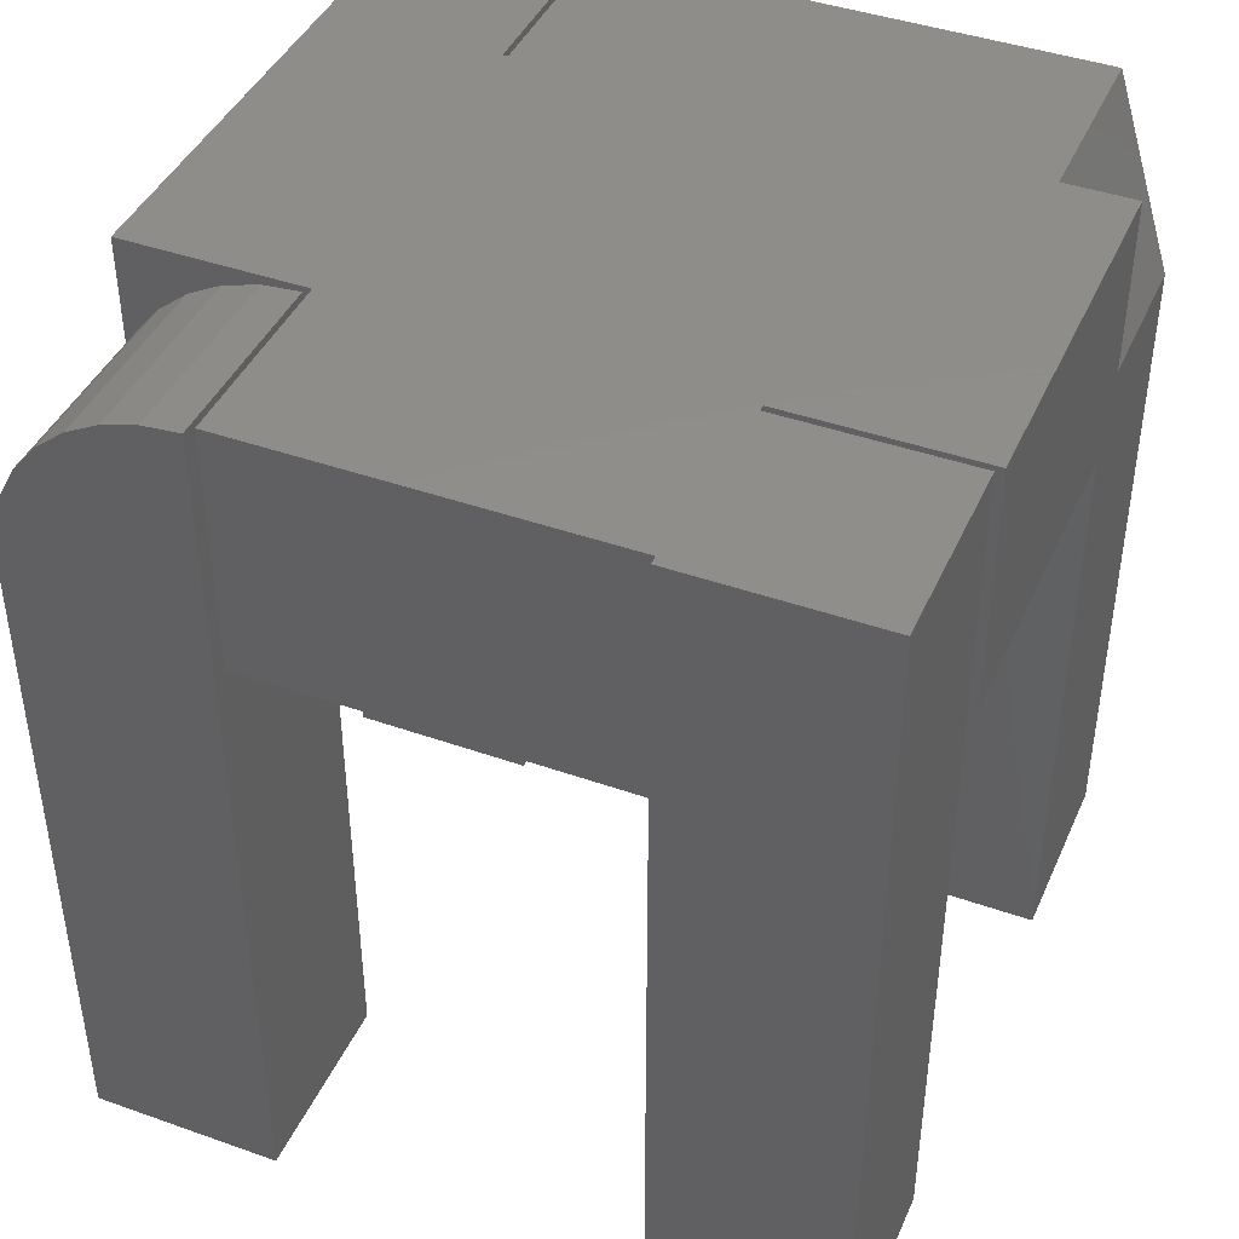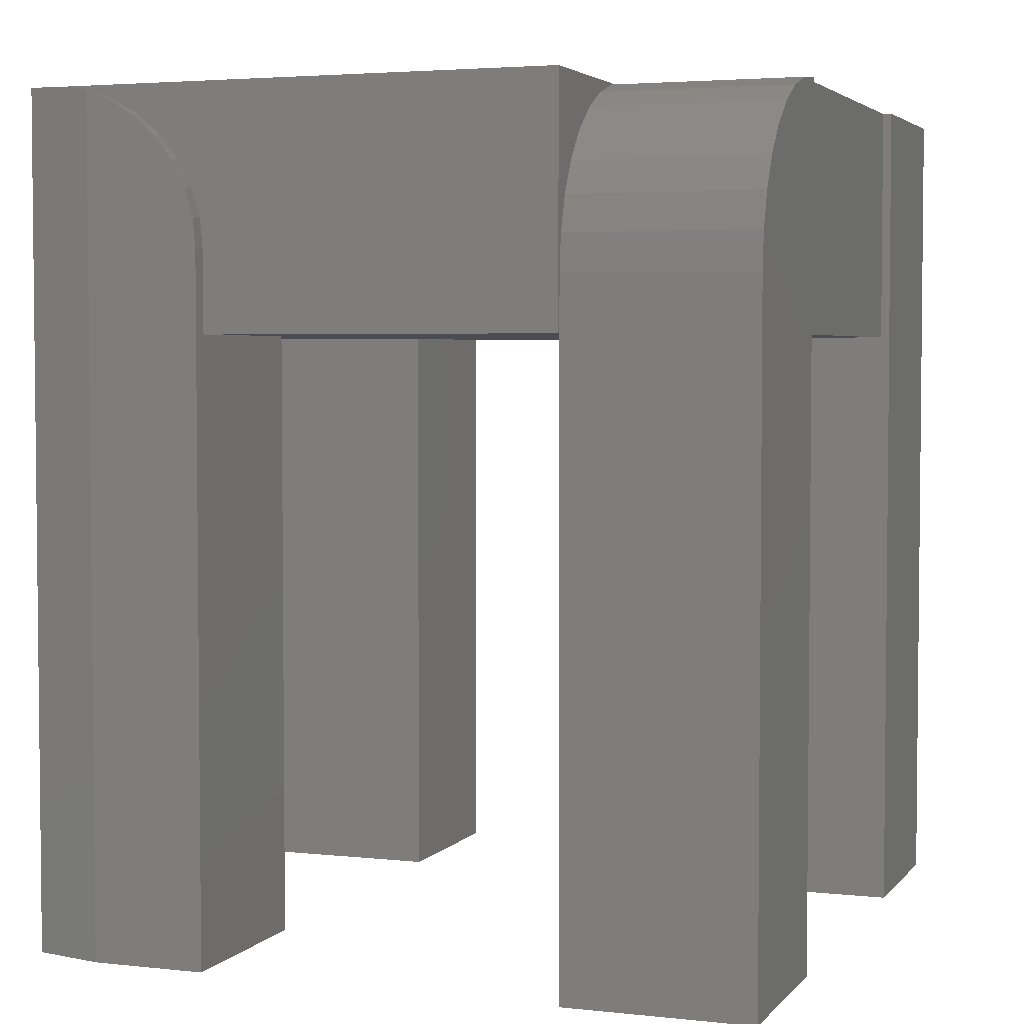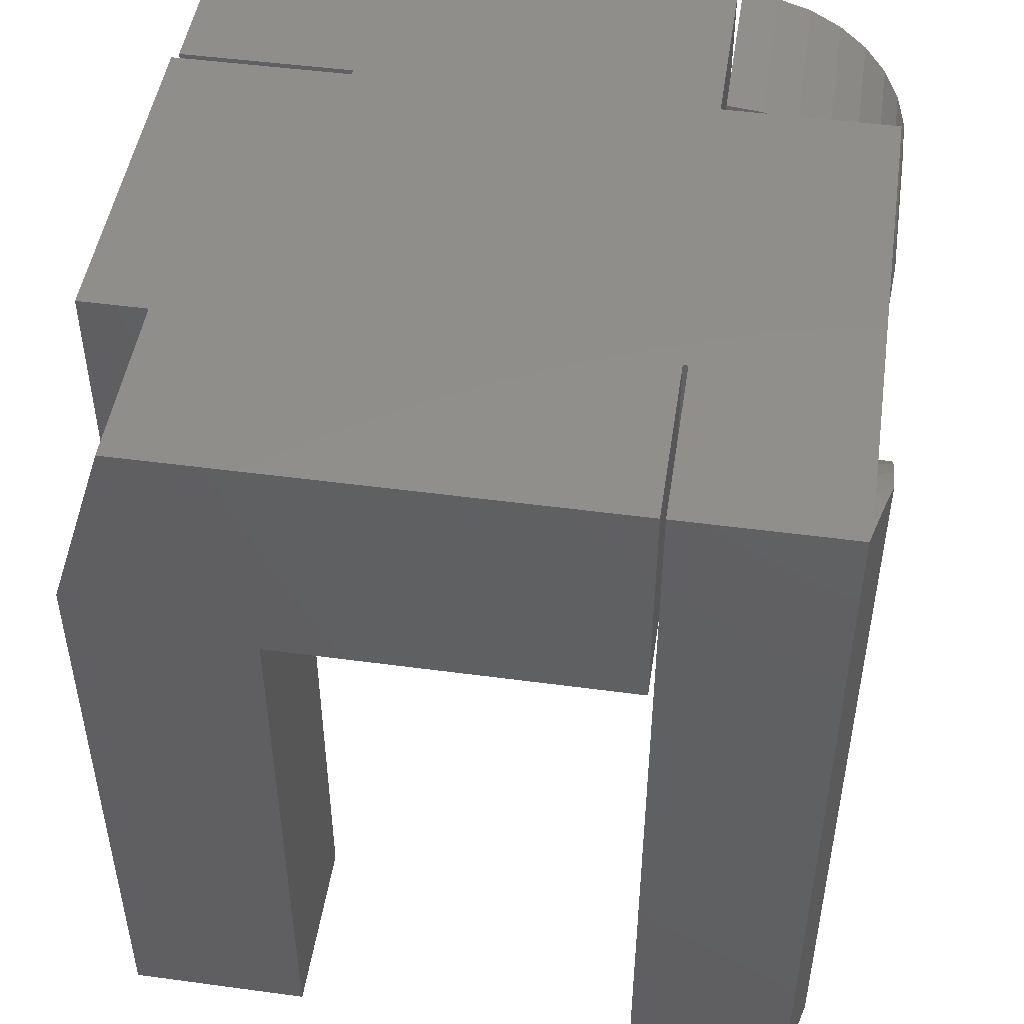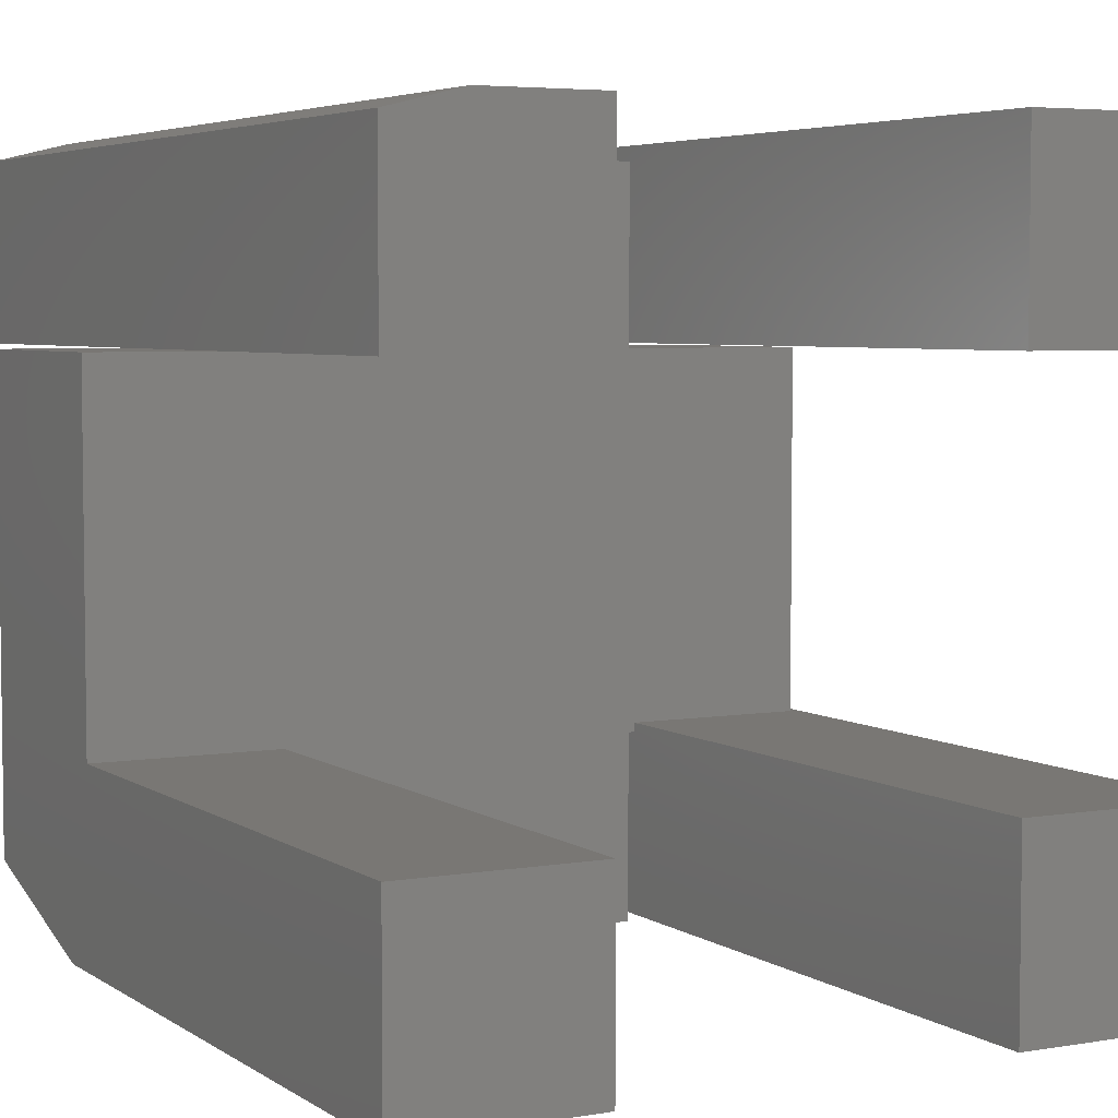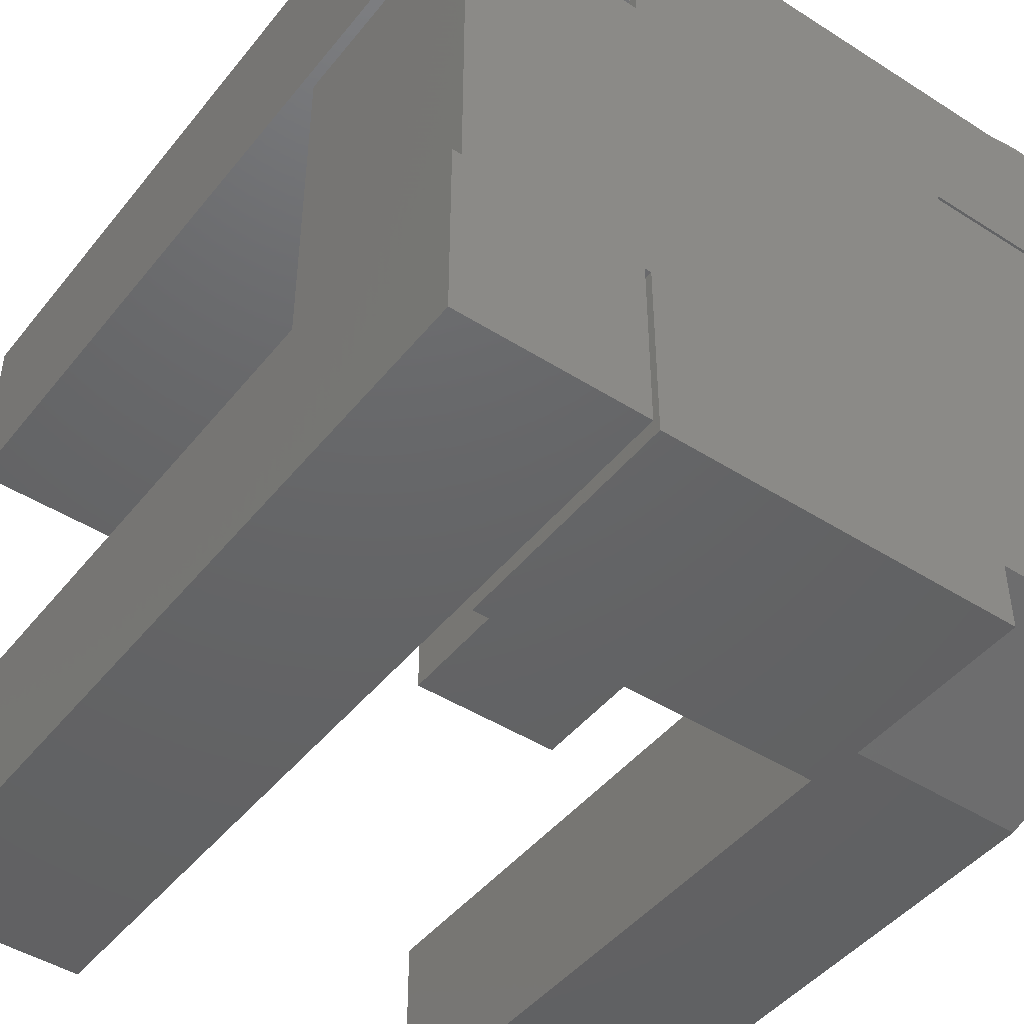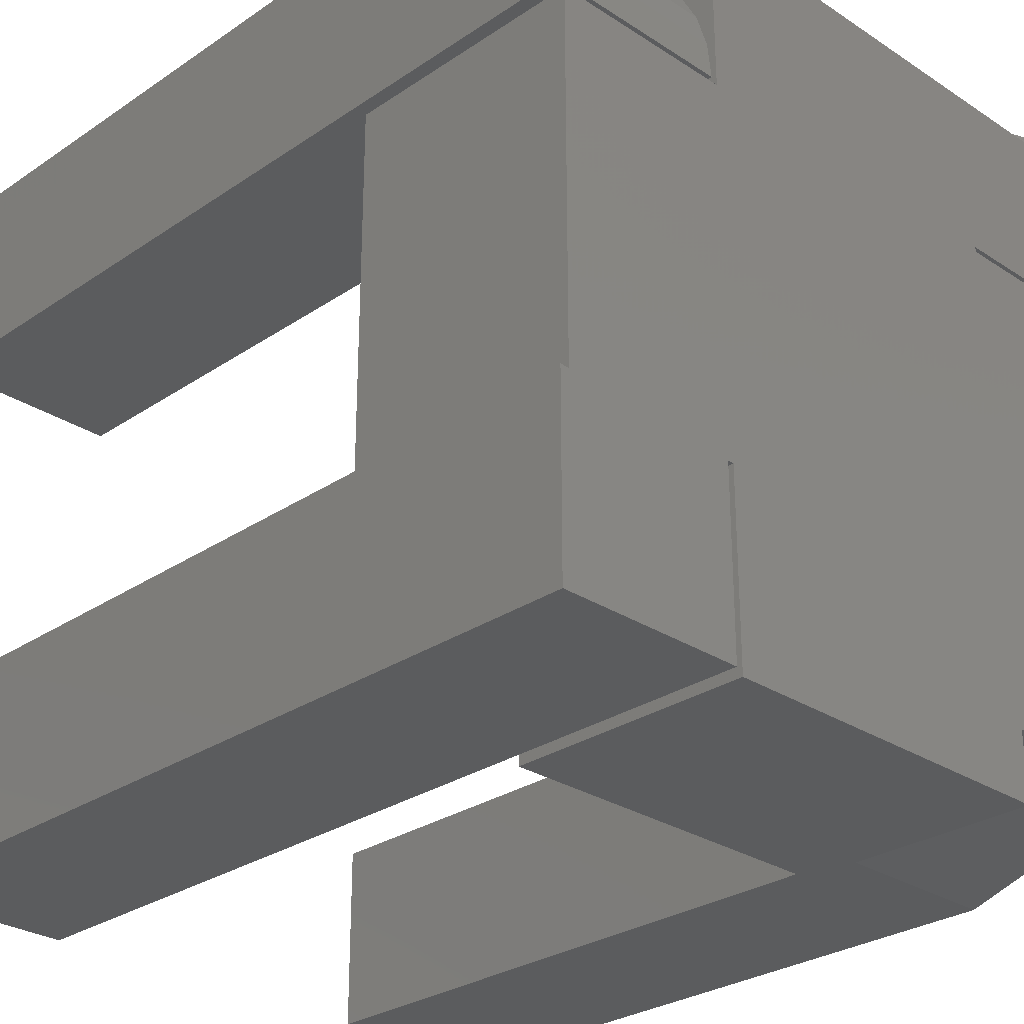
<metadata>
{"format":"stl","ext":"stl","renderer":"f3d","projection":"perspective","resolution":1024,"background":"white","views":[{"elev":42.5,"azim":112.9,"up":"+Y"},{"elev":3.6,"azim":20.2,"up":"+Y"},{"elev":48.0,"azim":-81.4,"up":"+Y"},{"elev":4.8,"azim":-28.2,"up":"+Z"},{"elev":-45.7,"azim":143.8,"up":"+Z"},{"elev":-28.4,"azim":135.5,"up":"+Z"}]}
</metadata>
<code>
# stl→obj: 92 verts, 176 faces
v -0.2969 2.788e-17 0.3147
v -0.2772 -0.00139 0.3233
v -0.2694 -0.002702 0.3147
v -0.2969 0 0.3184
v -0.2187 -0.0237 0.3147
v -0.2431 -0.0107 0.3147
v -0.2337 -0.01497 0.3281
v -0.2118 -0.02866 0.3281
v -0.1974 -0.04119 0.3147
v -0.1927 -0.04614 0.3281
v -0.1799 -0.0625 0.3147
v -0.1772 -0.06681 0.3281
v -0.167 -0.08681 0.3147
v -0.1657 -0.08999 0.3281
v -0.159 -0.1132 0.3147
v -0.2578 -0.005534 0.3281
v -0.1562 -0.1406 0.3281
v -0.1562 -0.1406 0.3147
v -0.1586 -0.1149 0.3281
v -0.2578 -0.75 0.3281
v -0.1562 -0.75 0.3281
v -0.1585 2.72e-17 0.1641
v 0.1585 5.316e-17 0.3147
v -0.1585 2.695e-17 0.1596
v 0.1585 4.455e-17 0.1596
v -0.3203 2.645e-17 0.3125
v 0.1641 2.689e-17 -0.1641
v 0.1585 2.658e-17 -0.1641
v -0.3203 1.797e-17 0.1596
v 0.3203 5.353e-17 0.1596
v 0.3203 3.6e-17 -0.1562
v 0.3281 3.643e-17 -0.1562
v 0.3281 2.732e-17 -0.3203
v 0.1641 1.821e-17 -0.3203
v -0.3203 -5.638e-18 -0.2656
v -0.1585 3.11e-17 -0.2656
v 0.1585 1.759e-17 -0.3259
v -0.1585 2.776e-17 -0.3259
v -0.3203 1.821e-17 0.1641
v -0.3203 -0.75 0.1641
v -0.1562 -0.75 0.1641
v -0.3203 -0.75 0.3125
v 0.1585 -0.2109 0.1596
v 0.1585 -0.2109 0.3147
v -0.1562 -0.2109 0.3147
v -0.1562 -0.2109 0.1641
v -0.1585 -0.2109 0.1641
v -0.1585 -0.2109 0.1596
v 0.3203 -0.2109 -0.1562
v 0.3203 -0.2109 0.1596
v -0.1562 -0.2109 -0.3203
v -0.1585 -0.2109 -0.3203
v -0.1585 -0.2109 -0.3259
v 0.1585 -0.2109 -0.3259
v 0.1585 -0.2109 -0.1641
v -0.3203 -0.2109 0.1596
v -0.3203 -0.2109 -0.1562
v -0.1562 -0.2109 -0.1562
v 0.1641 -0.2109 -0.1562
v 0.1641 -0.2109 -0.1641
v 0.3281 -0.75 -0.3203
v 0.3281 -0.75 -0.1562
v 0.1641 -0.75 -0.3203
v 0.1641 -0.75 -0.1562
v -0.1562 -0.75 -0.3203
v -0.3203 -0.75 -0.3203
v -0.3203 -0.1719 -0.3203
v -0.1585 -0.1719 -0.3203
v -0.3203 -0.75 -0.1562
v -0.1562 -0.75 -0.1562
v 0.1641 -0.1641 0.3281
v 0.1641 -0.1321 0.325
v 0.1641 -0.1013 0.3156
v 0.1641 -0.07291 0.3005
v 0.1641 -0.04805 0.2801
v 0.1641 -0.02765 0.2552
v 0.1641 -0.01249 0.2268
v 0.1641 -0.003152 0.1961
v 0.1641 0 0.1641
v 0.1641 -0.75 0.1641
v 0.1641 -0.75 0.3281
v 0.3281 -0.1641 0.3281
v 0.3281 -0.75 0.3281
v 0.3281 -0.75 0.1641
v 0.3281 9.107e-18 0.1641
v 0.3281 -0.003152 0.1961
v 0.3281 -0.01249 0.2268
v 0.3281 -0.02765 0.2552
v 0.3281 -0.04805 0.2801
v 0.3281 -0.07291 0.3005
v 0.3281 -0.1013 0.3156
v 0.3281 -0.1321 0.325
f 1 2 3
f 1 4 2
f 5 6 7
f 7 8 5
f 9 5 8
f 8 10 9
f 11 9 10
f 10 12 11
f 13 11 12
f 12 14 13
f 15 13 14
f 16 7 6
f 16 6 3
f 16 3 2
f 17 18 19
f 19 18 15
f 19 15 14
f 17 19 14
f 17 14 12
f 17 12 10
f 17 10 8
f 17 8 7
f 17 7 16
f 17 16 20
f 17 20 21
f 22 23 24
f 23 25 24
f 26 4 1
f 27 28 29
f 27 29 24
f 27 24 25
f 27 25 30
f 27 30 31
f 27 31 32
f 27 32 33
f 27 33 34
f 29 28 35
f 35 28 36
f 28 37 36
f 36 37 38
f 1 23 26
f 26 23 22
f 26 22 39
f 40 41 42
f 42 41 21
f 42 21 20
f 26 39 42
f 42 39 40
f 26 42 20
f 26 20 16
f 26 16 2
f 26 2 4
f 43 25 44
f 44 25 23
f 45 18 17
f 45 17 21
f 45 21 41
f 45 41 46
f 23 1 3
f 23 3 6
f 23 6 5
f 23 5 9
f 23 9 11
f 23 11 13
f 23 13 15
f 23 15 18
f 23 18 45
f 23 45 44
f 41 47 46
f 39 22 40
f 40 22 47
f 40 47 41
f 47 22 48
f 48 22 24
f 43 49 50
f 51 52 53
f 51 53 54
f 51 54 55
f 56 57 58
f 56 58 59
f 56 59 49
f 56 49 48
f 48 49 43
f 48 43 46
f 48 46 47
f 58 51 55
f 58 55 60
f 58 60 59
f 46 43 45
f 45 43 44
f 33 32 61
f 61 32 62
f 34 33 63
f 63 33 61
f 32 31 49
f 59 64 49
f 49 64 62
f 49 62 32
f 63 64 59
f 63 59 60
f 63 60 27
f 63 27 34
f 55 28 60
f 60 28 27
f 49 31 50
f 50 31 30
f 63 61 64
f 64 61 62
f 53 38 54
f 54 38 37
f 52 51 65
f 52 65 66
f 52 66 67
f 52 67 68
f 66 69 67
f 67 69 57
f 67 57 56
f 29 35 56
f 56 35 67
f 38 53 52
f 38 52 68
f 38 68 36
f 54 37 55
f 55 37 28
f 67 35 68
f 68 35 36
f 48 24 56
f 56 24 29
f 51 58 65
f 65 58 70
f 58 57 70
f 70 57 69
f 66 65 69
f 69 65 70
f 71 72 73
f 71 73 74
f 71 74 75
f 71 75 76
f 71 76 77
f 71 77 78
f 71 78 79
f 71 79 80
f 71 80 81
f 82 71 83
f 83 71 81
f 82 83 84
f 82 84 85
f 82 85 86
f 82 86 87
f 82 87 88
f 82 88 89
f 82 89 90
f 82 90 91
f 82 91 92
f 79 85 80
f 80 85 84
f 85 79 86
f 86 79 78
f 86 78 87
f 87 78 77
f 87 77 88
f 88 77 76
f 88 76 89
f 89 76 75
f 89 75 90
f 90 75 74
f 90 74 91
f 91 74 73
f 91 73 92
f 92 73 72
f 92 72 82
f 82 72 71
f 80 84 81
f 81 84 83
f 50 30 43
f 43 30 25

</code>
